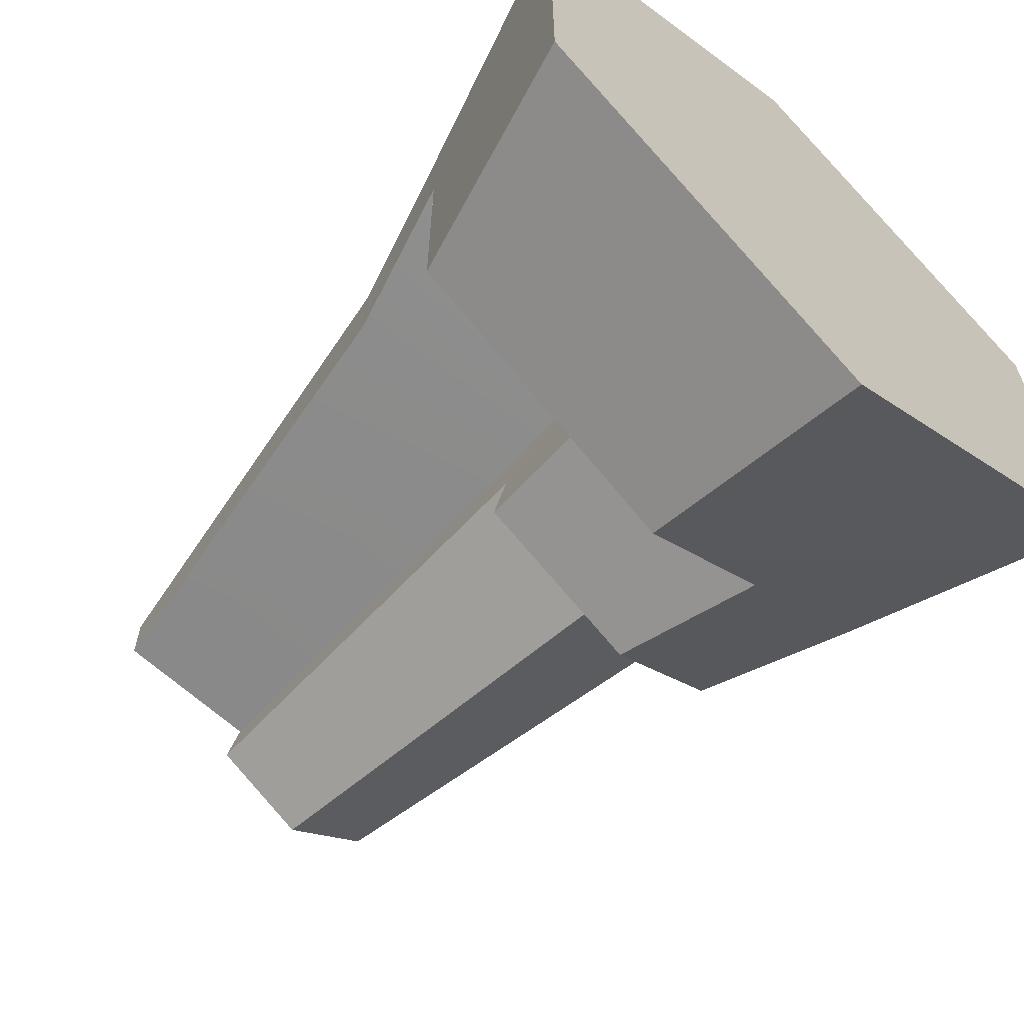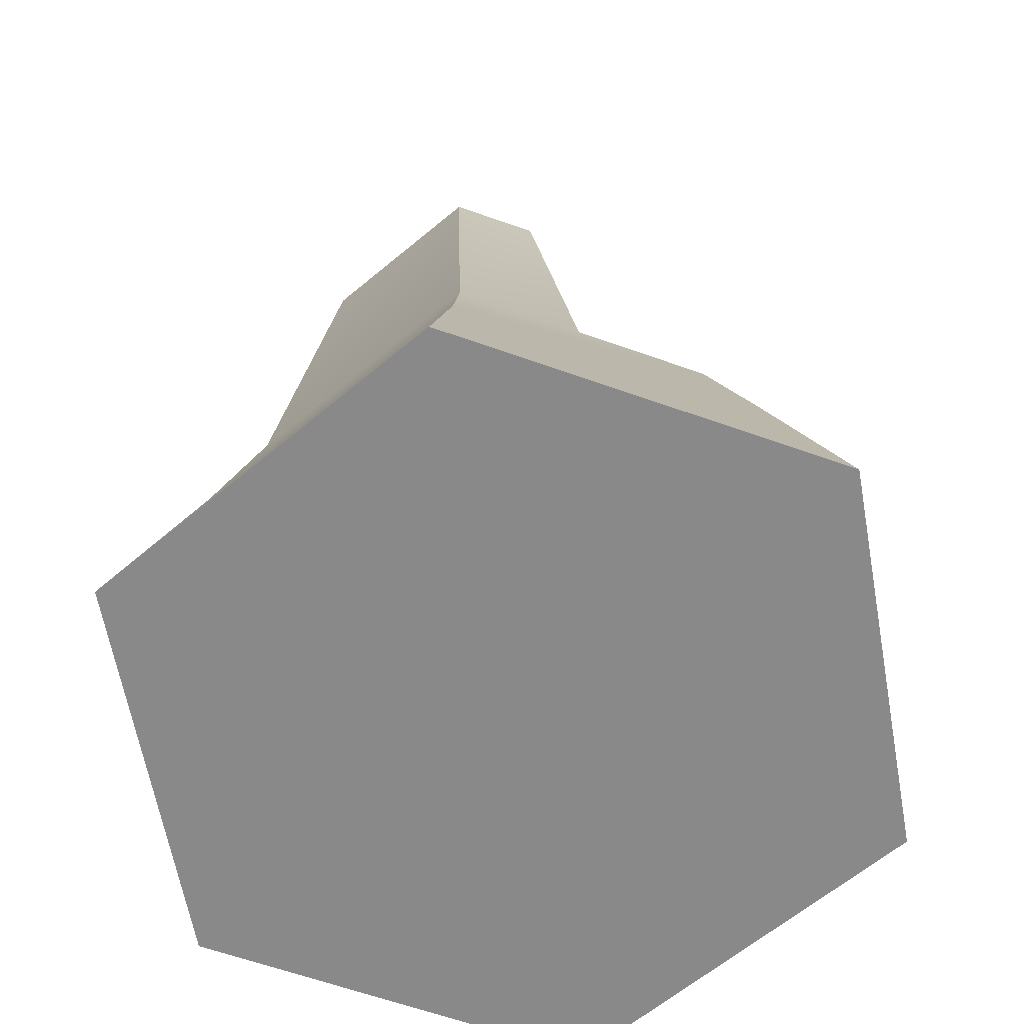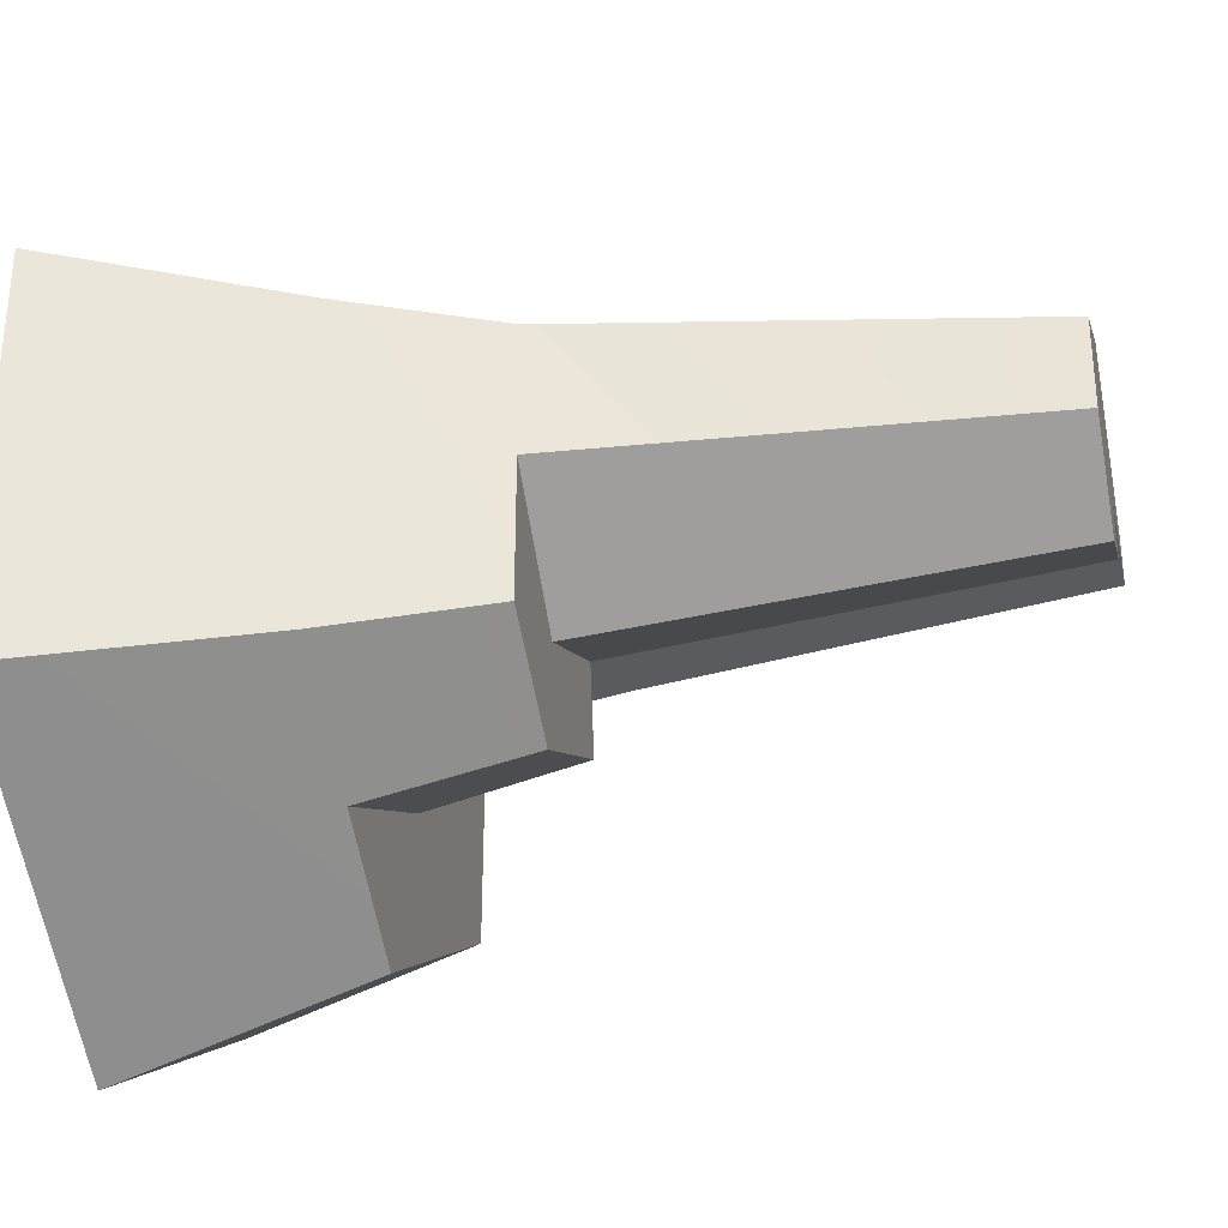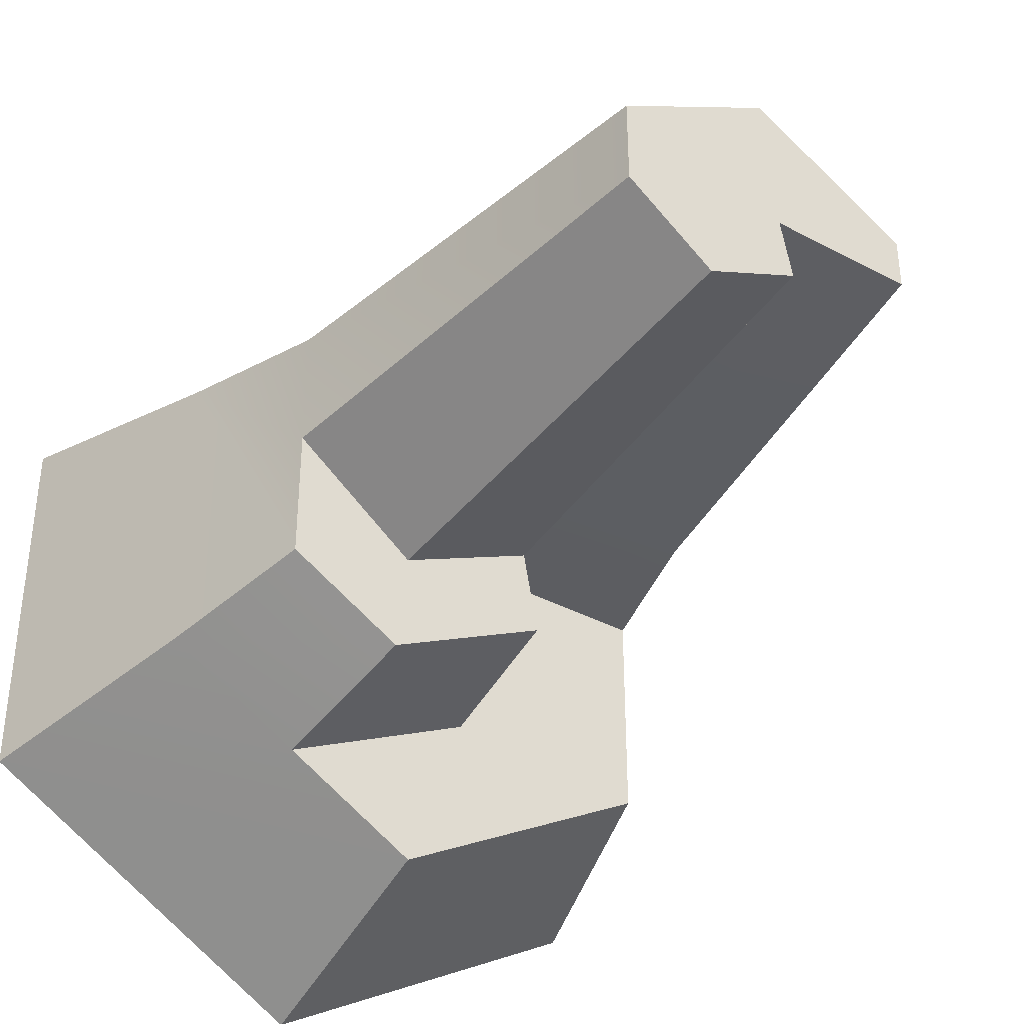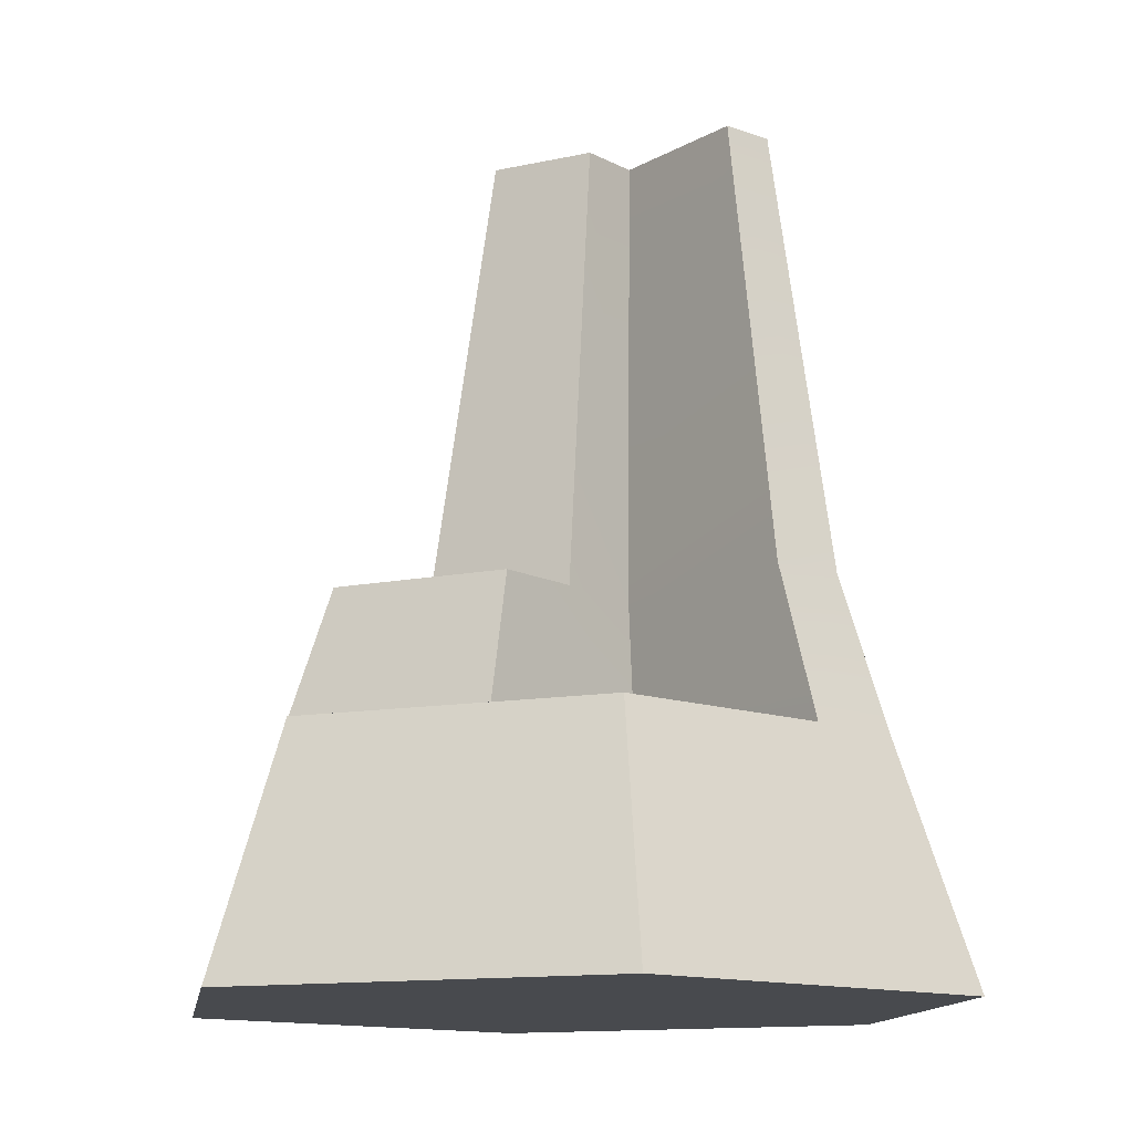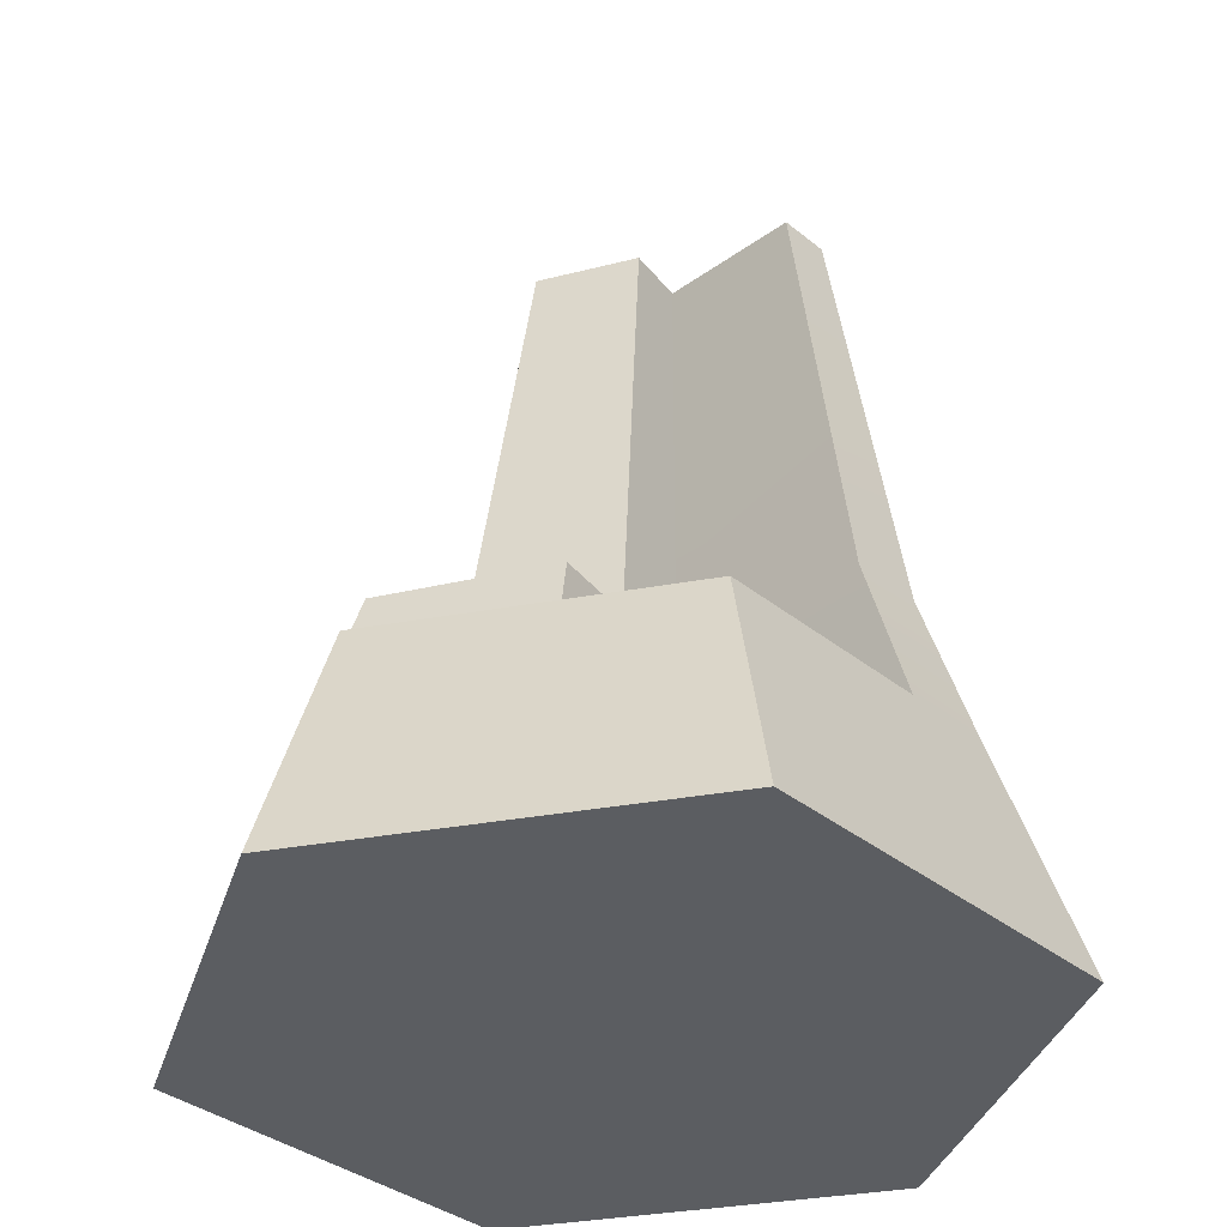
<metadata>
{"format":"obj","ext":"obj","renderer":"f3d","projection":"perspective","resolution":1024,"background":"white","views":[{"elev":-63.9,"azim":-42.8,"up":"+Z"},{"elev":-63.2,"azim":70.2,"up":"+Y"},{"elev":-32.3,"azim":102.3,"up":"+Z"},{"elev":-37.8,"azim":145.9,"up":"+Z"},{"elev":-13.3,"azim":-128.8,"up":"+Y"},{"elev":-35.8,"azim":-136.6,"up":"+Y"}]}
</metadata>
<code>
g rockFormationSmall
v 0.2699 0 0.1558
v 3.176e-14 0 0.3117
v 0.2699 0 -0.1558
v -3.104e-14 0 -0.3117
v -0.2699 0 0.1558
v -0.2699 0 -0.1558
v 2.31e-14 0.3117 0.2144
v -0.1814 0.3117 0.1097
v 1.949e-14 0.6674 0.1719
v -0.127 0.6674 0.09863
v 0.2159 0.1897 -0.1247
v 0.2159 0.1897 0.1247
v -0.2159 0.1897 -0.1247
v -0.2159 0.1897 0.05355
v -0.2159 0.1897 0.1247
v -2.166e-14 0.1897 -0.2494
v -0.04657 0.1897 -0.1097
v 0.108 0.1897 -0.187
v -0.01664 0.1897 0.05355
v -0.1814 0.3117 0.04997
v 0.127 0.6674 0.02742
v 0.127 0.6674 0.09863
v 0.0577 0.6674 -0.02644
v -0.009783 0.6674 0.0568
v -0.01858 0.6674 0.008796
v -0.127 0.6674 0.0568
v -0.01398 0.3117 0.04997
v 0.1814 0.3117 -0.09974
v 0.1814 0.3117 0.00799
v 0.1814 0.3117 0.1097
v -0.02655 0.3117 -0.01861
v 0.08243 0.3117 -0.06895
v -0.03912 0.3117 -0.08719
v 0.0907 0.3117 -0.1521
v 2.815e-14 0.1897 0.2494
f 2 1 3
f 3 4 2
f 4 5 2
f 4 6 5
f 2 3 1
f 3 2 4
f 4 2 5
f 4 5 6
f 8 7 9
f 9 10 8
f 8 9 7
f 9 8 10
f 1 3 11
f 11 12 1
f 1 11 3
f 11 1 12
f 13 6 5
f 5 14 13
f 5 15 14
f 13 5 6
f 5 13 14
f 5 14 15
f 17 16 18
f 16 17 13
f 13 17 14
f 19 14 17
f 8 20 14
f 14 15 8
f 8 14 20
f 14 8 15
f 9 21 22
f 21 9 23
f 23 9 24
f 23 24 25
f 10 24 9
f 24 10 26
f 19 14 20
f 20 27 19
f 19 20 14
f 20 19 27
f 12 11 28
f 28 29 12
f 29 30 12
f 12 28 11
f 28 12 29
f 29 12 30
f 32 31 25
f 25 23 32
f 32 25 31
f 25 32 23
f 27 20 26
f 26 24 27
f 27 26 20
f 26 27 24
f 26 20 8
f 8 10 26
f 26 8 20
f 8 26 10
f 25 31 27
f 27 24 25
f 25 27 31
f 27 25 24
f 33 17 19
f 19 31 33
f 19 27 31
f 33 19 17
f 19 33 31
f 19 31 27
f 18 17 33
f 33 34 18
f 18 33 17
f 33 18 34
f 35 12 30
f 30 7 35
f 35 30 12
f 30 35 7
f 3 4 16
f 16 11 3
f 16 18 11
f 3 16 4
f 16 3 11
f 16 11 18
f 2 1 12
f 12 35 2
f 2 12 1
f 12 2 35
f 32 28 29
f 28 32 34
f 34 32 33
f 33 32 31
f 7 30 22
f 22 9 7
f 7 22 30
f 22 7 9
f 4 6 13
f 13 16 4
f 4 13 6
f 13 4 16
f 29 32 23
f 23 21 29
f 29 23 32
f 23 29 21
f 11 18 34
f 34 28 11
f 11 34 18
f 34 11 28
f 5 2 35
f 35 15 5
f 5 35 2
f 35 5 15
f 30 29 21
f 21 22 30
f 30 21 29
f 21 30 22
f 15 35 7
f 7 8 15
f 15 7 35
f 7 15 8
f 17 18 16
f 16 13 17
f 13 14 17
f 19 17 14
f 9 22 21
f 21 23 9
f 23 24 9
f 23 25 24
f 10 9 24
f 24 26 10
f 32 29 28
f 28 34 32
f 34 33 32
f 33 31 32
g rockFormationSmall
f 2 1 3
f 3 4 2
f 4 5 2
f 4 6 5
f 2 3 1
f 3 2 4
f 4 2 5
f 4 5 6
f 8 7 9
f 9 10 8
f 8 9 7
f 9 8 10
f 1 3 11
f 11 12 1
f 1 11 3
f 11 1 12
f 13 6 5
f 5 14 13
f 5 15 14
f 13 5 6
f 5 13 14
f 5 14 15
f 17 16 18
f 16 17 13
f 13 17 14
f 19 14 17
f 8 20 14
f 14 15 8
f 8 14 20
f 14 8 15
f 9 21 22
f 21 9 23
f 23 9 24
f 23 24 25
f 10 24 9
f 24 10 26
f 19 14 20
f 20 27 19
f 19 20 14
f 20 19 27
f 12 11 28
f 28 29 12
f 29 30 12
f 12 28 11
f 28 12 29
f 29 12 30
f 32 31 25
f 25 23 32
f 32 25 31
f 25 32 23
f 27 20 26
f 26 24 27
f 27 26 20
f 26 27 24
f 26 20 8
f 8 10 26
f 26 8 20
f 8 26 10
f 25 31 27
f 27 24 25
f 25 27 31
f 27 25 24
f 33 17 19
f 19 31 33
f 19 27 31
f 33 19 17
f 19 33 31
f 19 31 27
f 18 17 33
f 33 34 18
f 18 33 17
f 33 18 34
f 35 12 30
f 30 7 35
f 35 30 12
f 30 35 7
f 3 4 16
f 16 11 3
f 16 18 11
f 3 16 4
f 16 3 11
f 16 11 18
f 2 1 12
f 12 35 2
f 2 12 1
f 12 2 35
f 32 28 29
f 28 32 34
f 34 32 33
f 33 32 31
f 7 30 22
f 22 9 7
f 7 22 30
f 22 7 9
f 4 6 13
f 13 16 4
f 4 13 6
f 13 4 16
f 29 32 23
f 23 21 29
f 29 23 32
f 23 29 21
f 11 18 34
f 34 28 11
f 11 34 18
f 34 11 28
f 5 2 35
f 35 15 5
f 5 35 2
f 35 5 15
f 30 29 21
f 21 22 30
f 30 21 29
f 21 30 22
f 15 35 7
f 7 8 15
f 15 7 35
f 7 15 8
f 17 18 16
f 16 13 17
f 13 14 17
f 19 17 14
f 9 22 21
f 21 23 9
f 23 24 9
f 23 25 24
f 10 9 24
f 24 26 10
f 32 29 28
f 28 34 32
f 34 33 32
f 33 31 32

</code>
